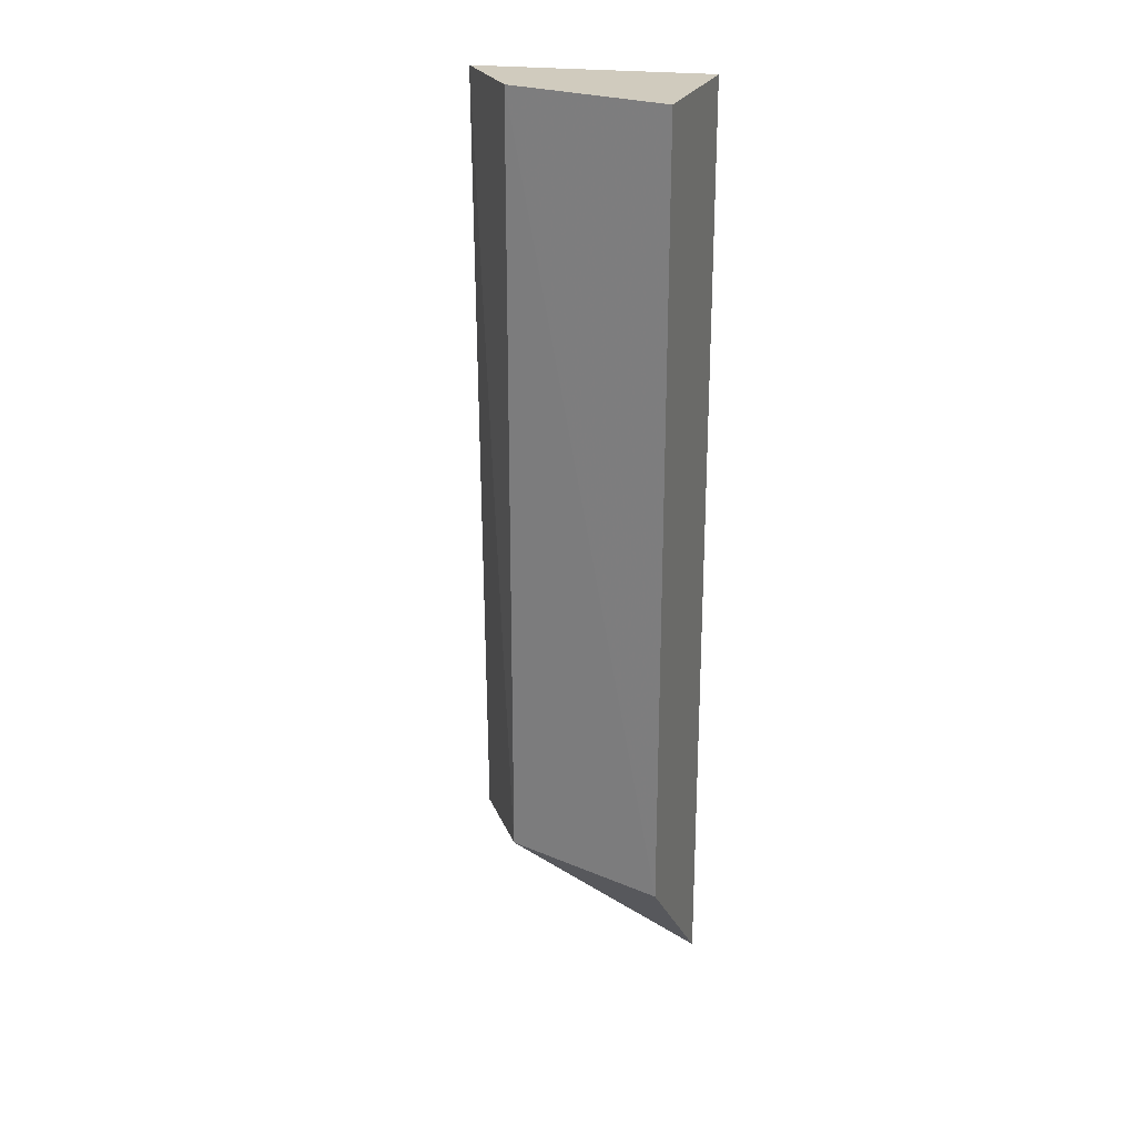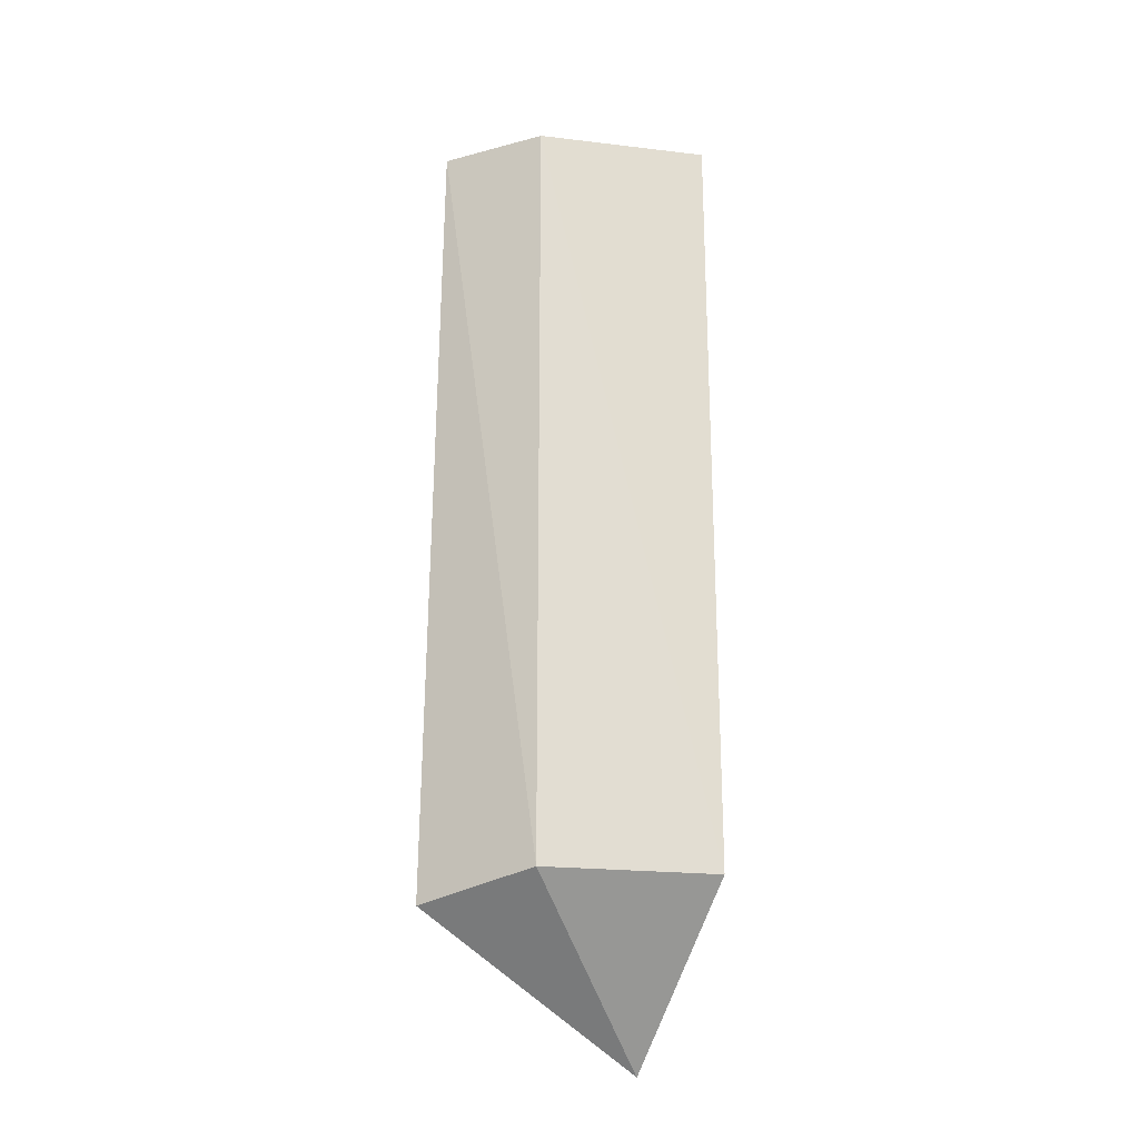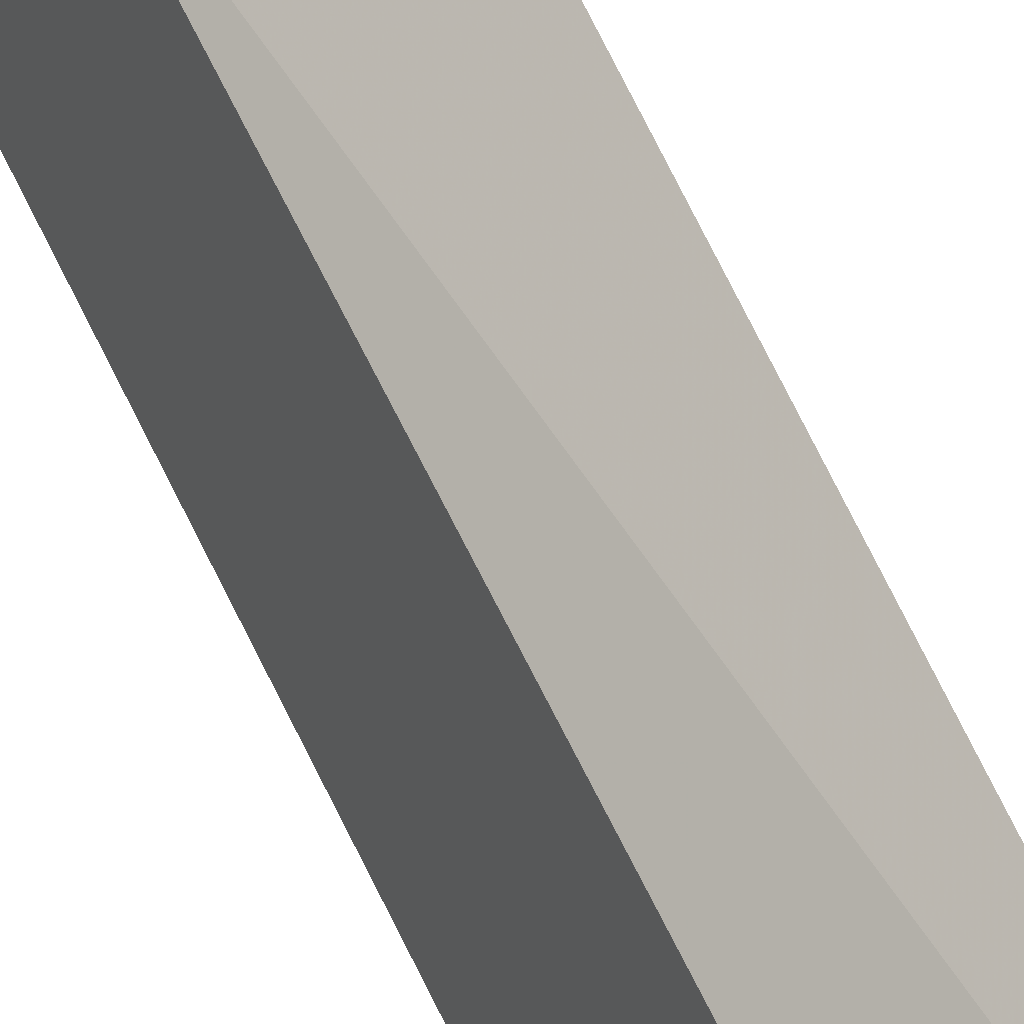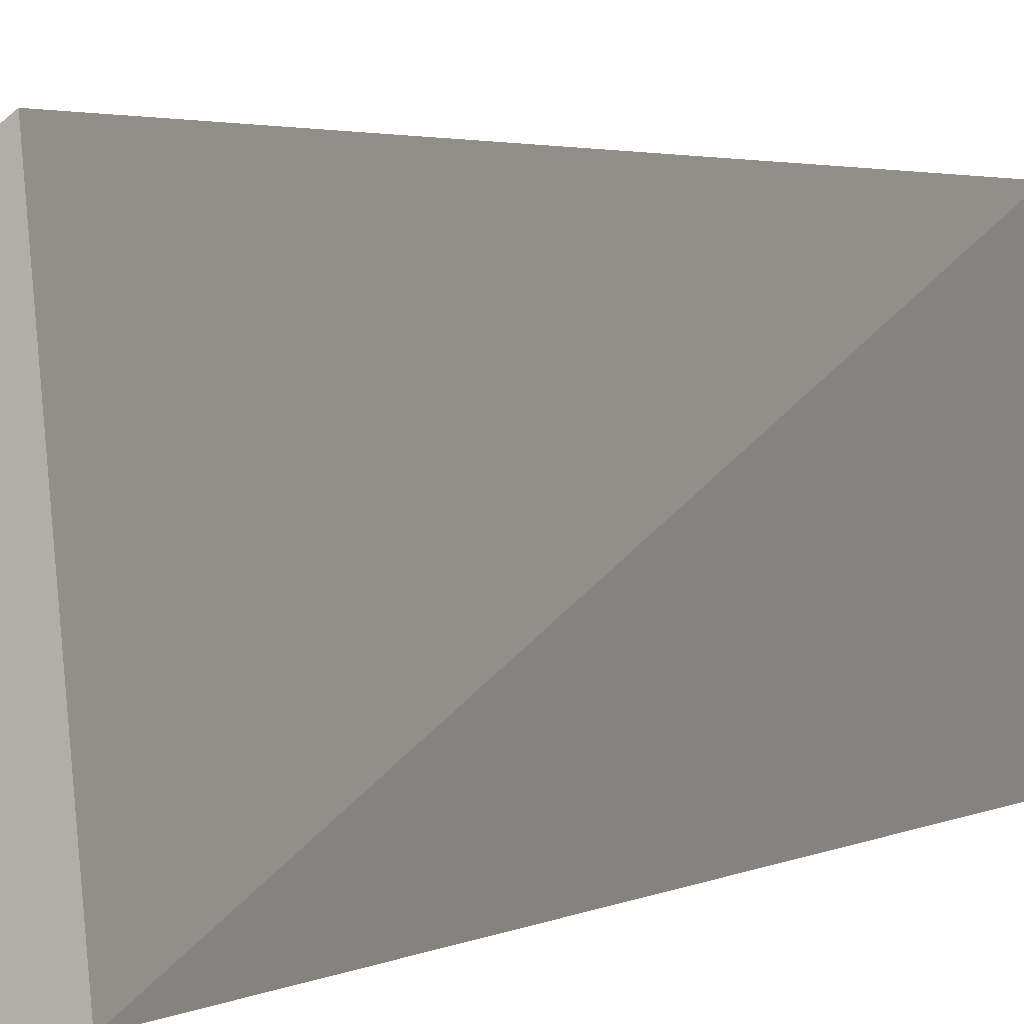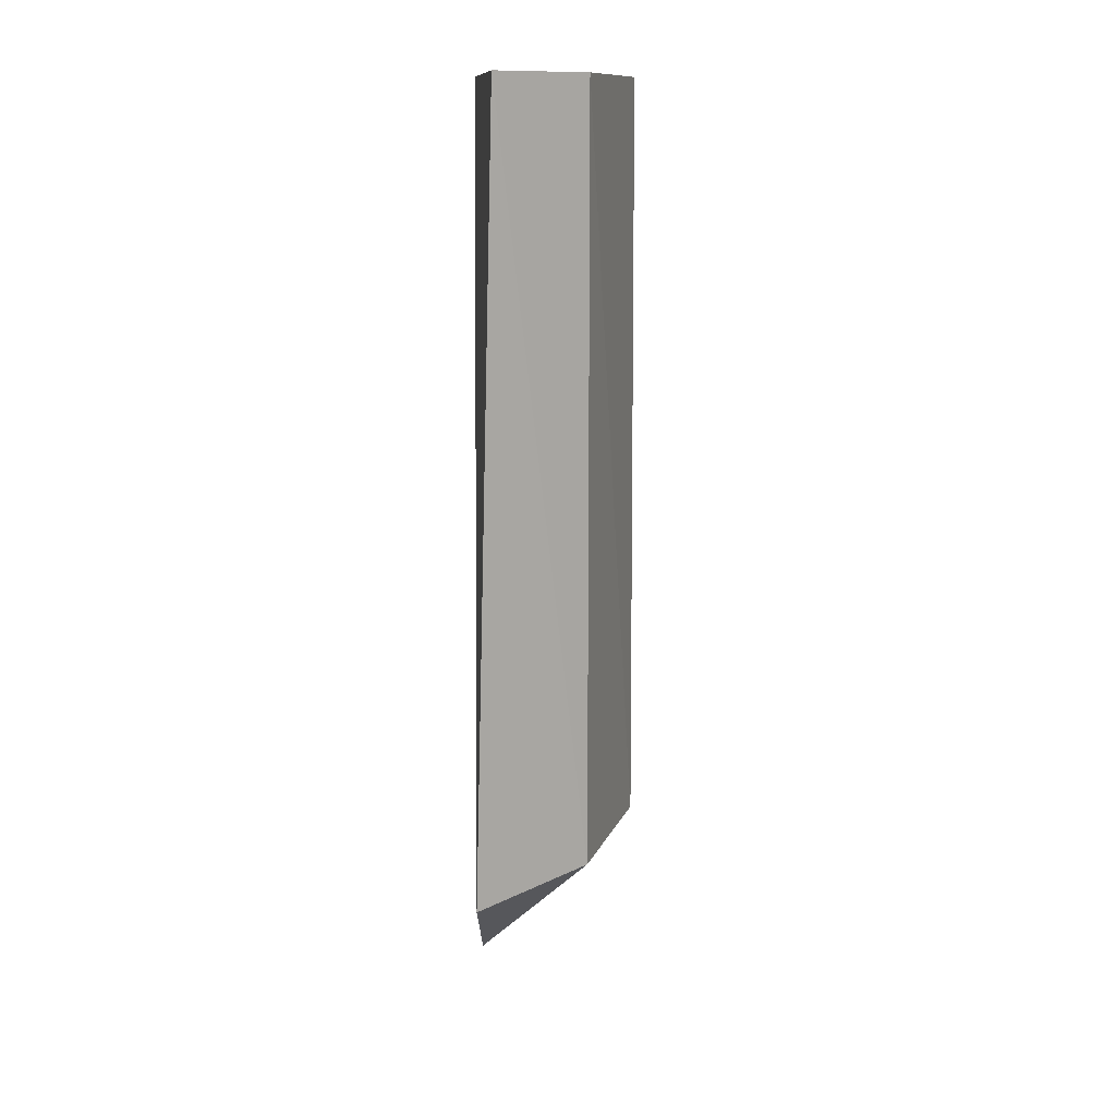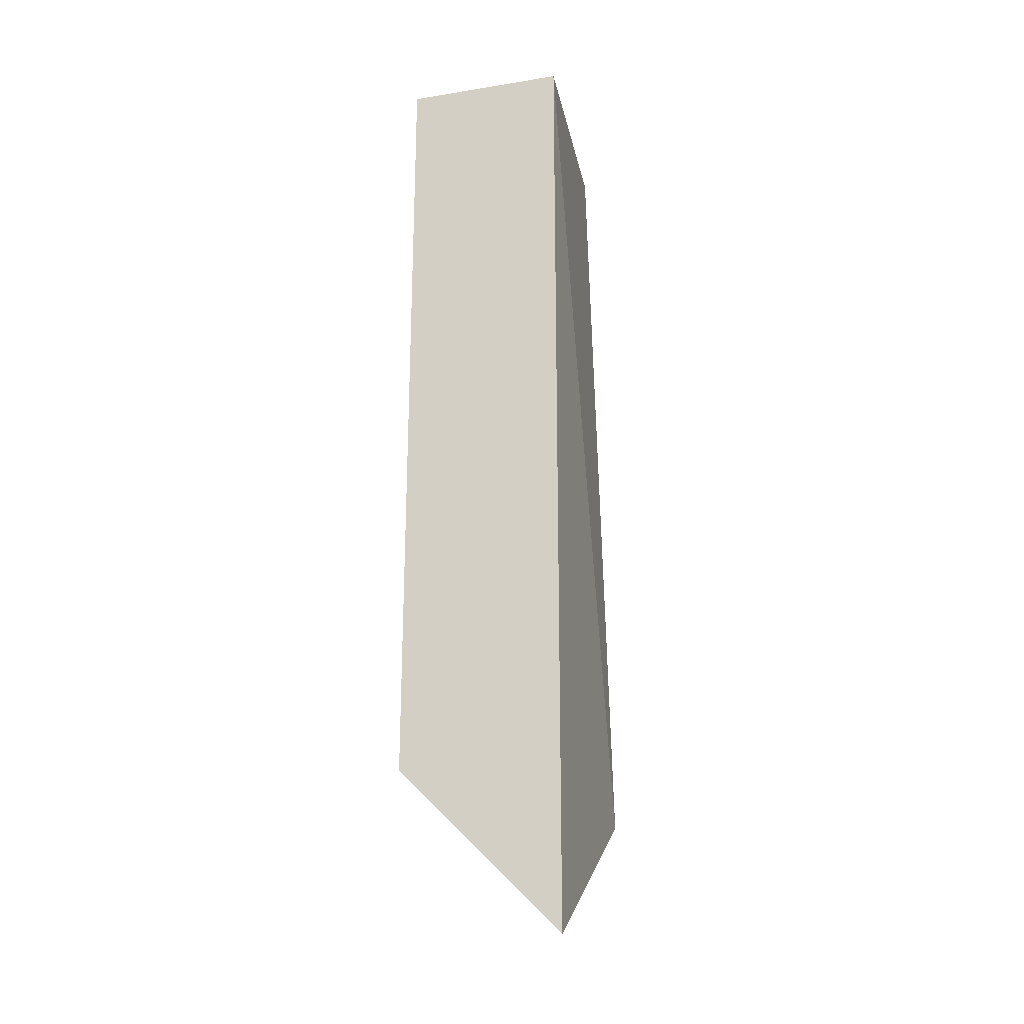
<metadata>
{"format":"obj","ext":"obj","renderer":"f3d","projection":"perspective","resolution":1024,"background":"white","views":[{"elev":23.6,"azim":107.9,"up":"+Y"},{"elev":-21.8,"azim":61.5,"up":"+Y"},{"elev":64.9,"azim":154.3,"up":"+Z"},{"elev":1.8,"azim":-157.4,"up":"+Z"},{"elev":12.8,"azim":-1.0,"up":"+Y"},{"elev":-21.3,"azim":-164.1,"up":"+Y"}]}
</metadata>
<code>
v 0.08514 -0.1329 0.2652
v 0.1313 -0.08677 0.2652
v 0.08514 -0.09303 0.3315
v 0.09096 0.1329 0.3312
v 0.08514 0.1329 0.2652
v 0.1164 -0.08677 0.3124
v 0.1306 0.1329 0.2652
v 0.1164 0.1329 0.3124
f 5 2 1
f 5 1 3
f 5 3 4
f 6 4 3
f 6 1 2
f 6 3 1
f 7 5 4
f 7 2 5
f 8 6 2
f 8 2 7
f 8 7 4
f 8 4 6

</code>
